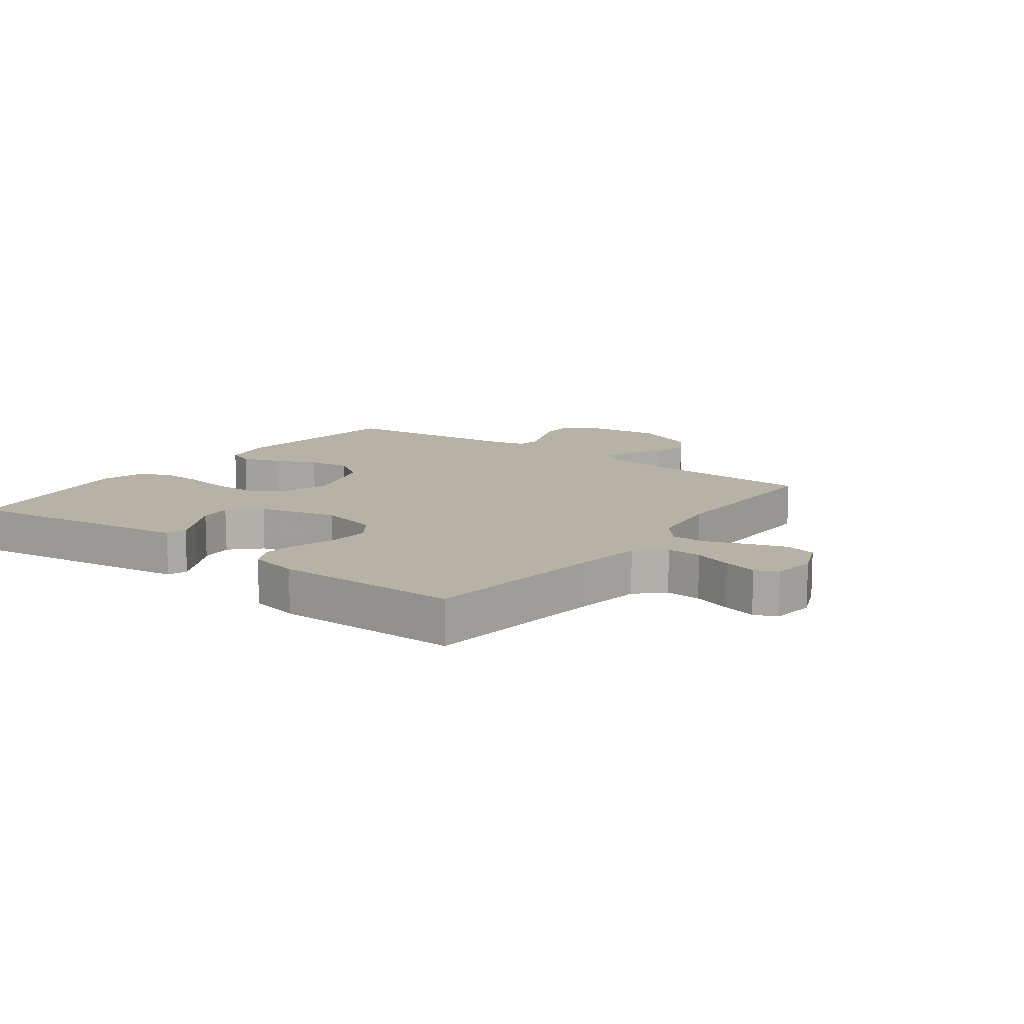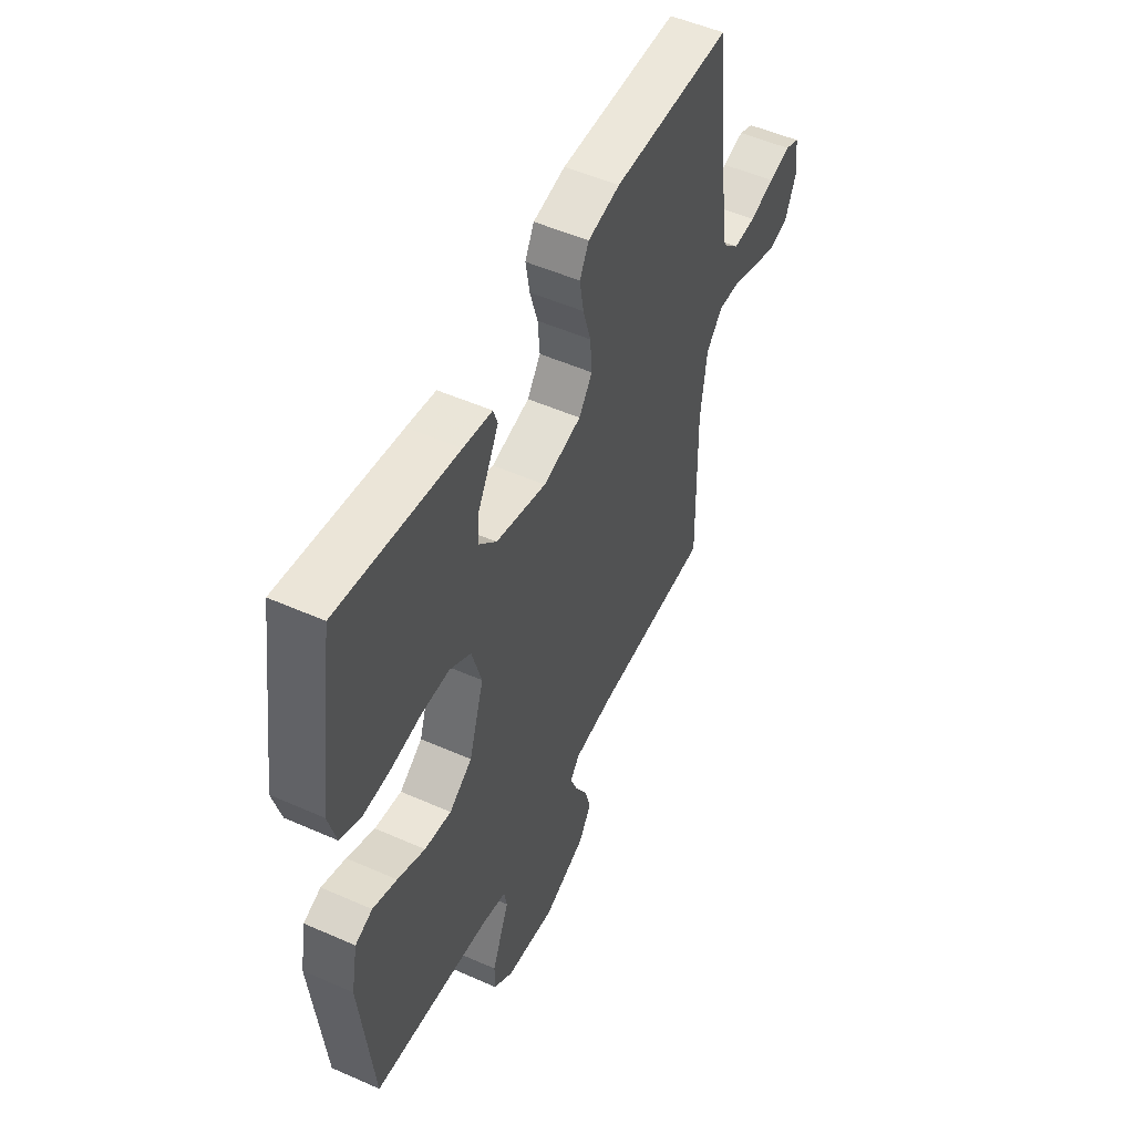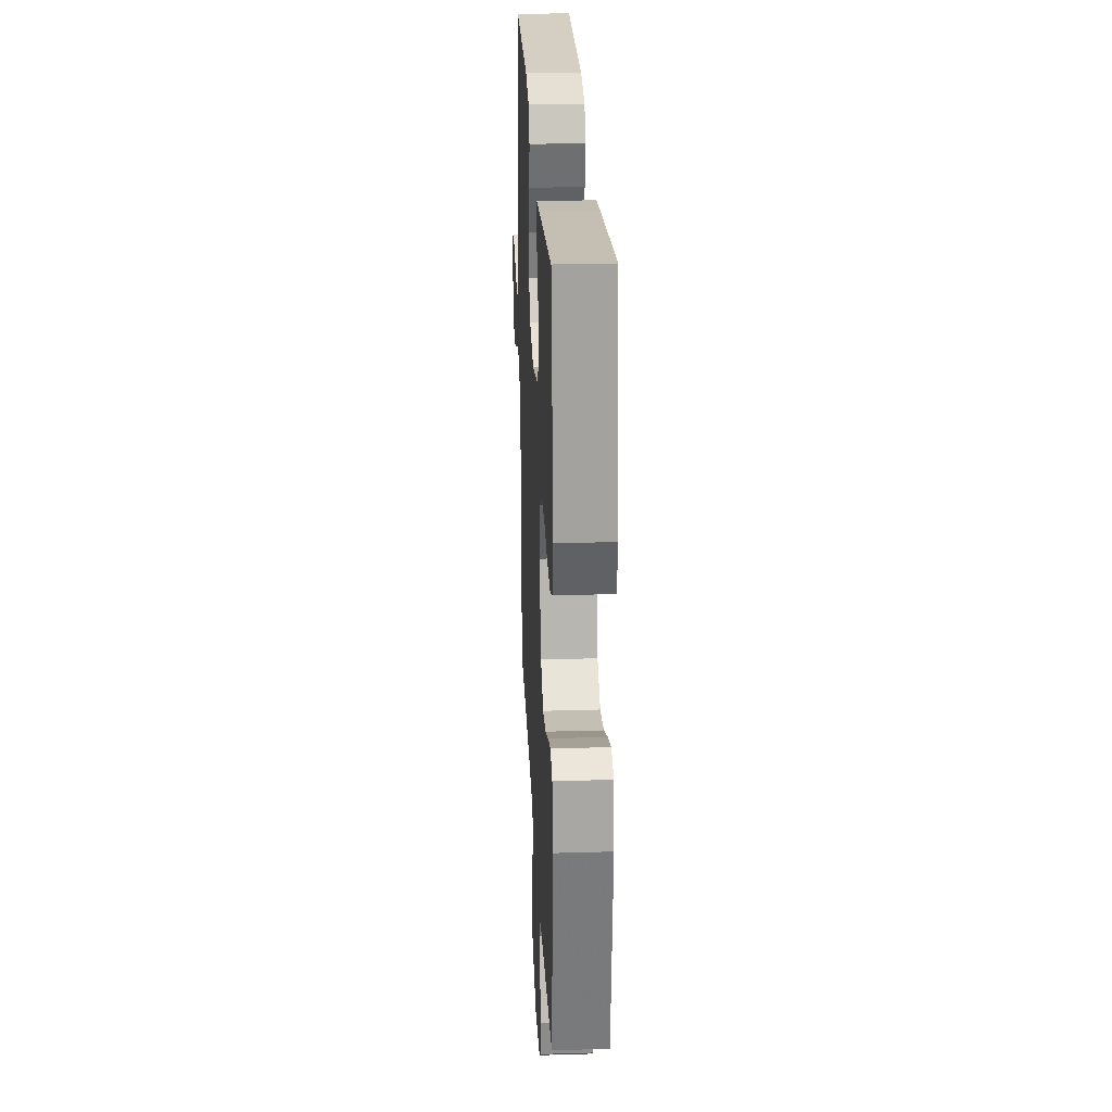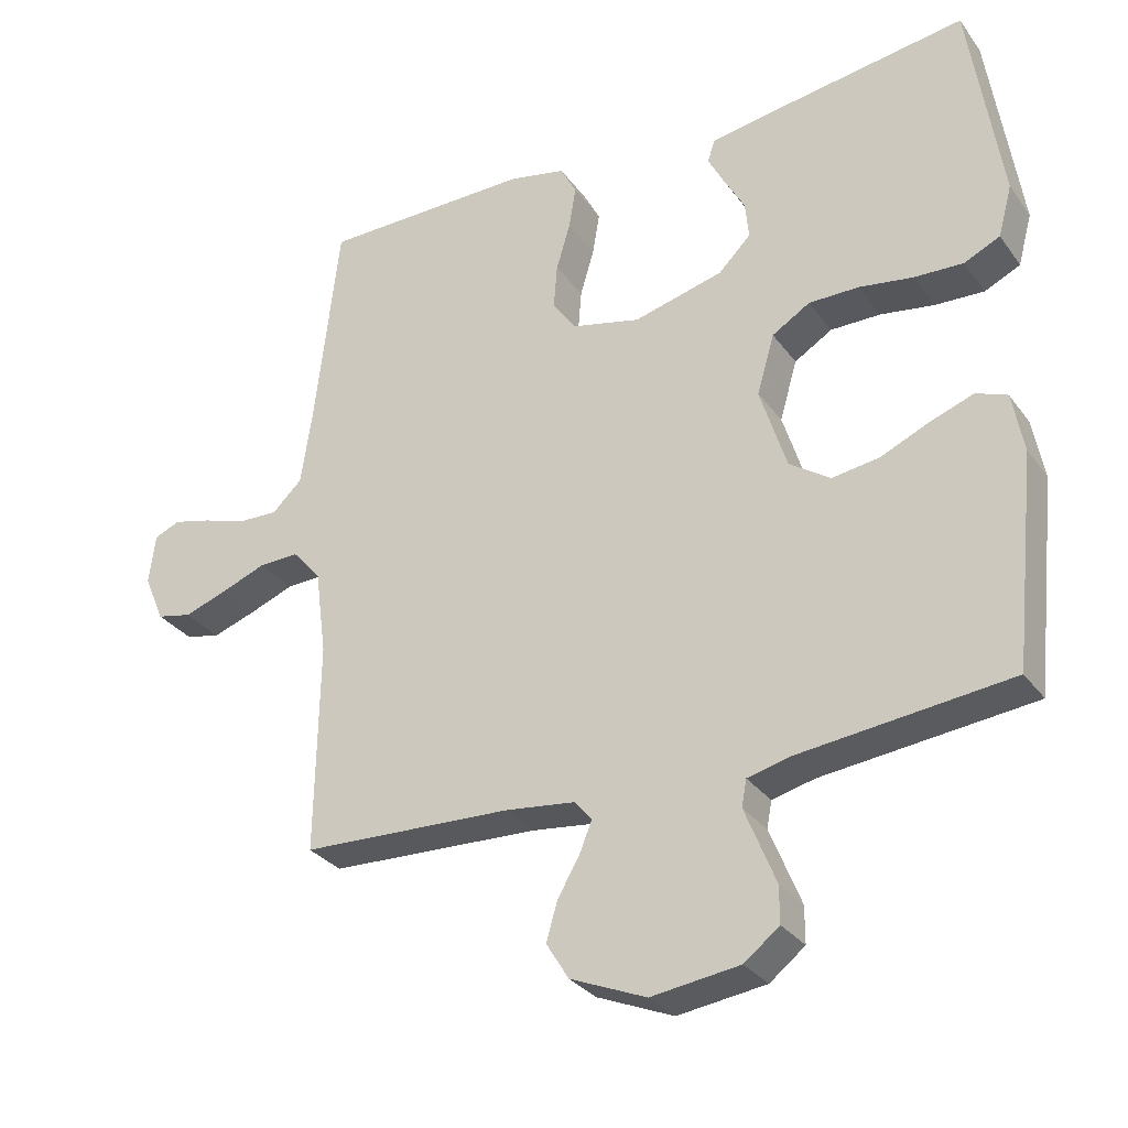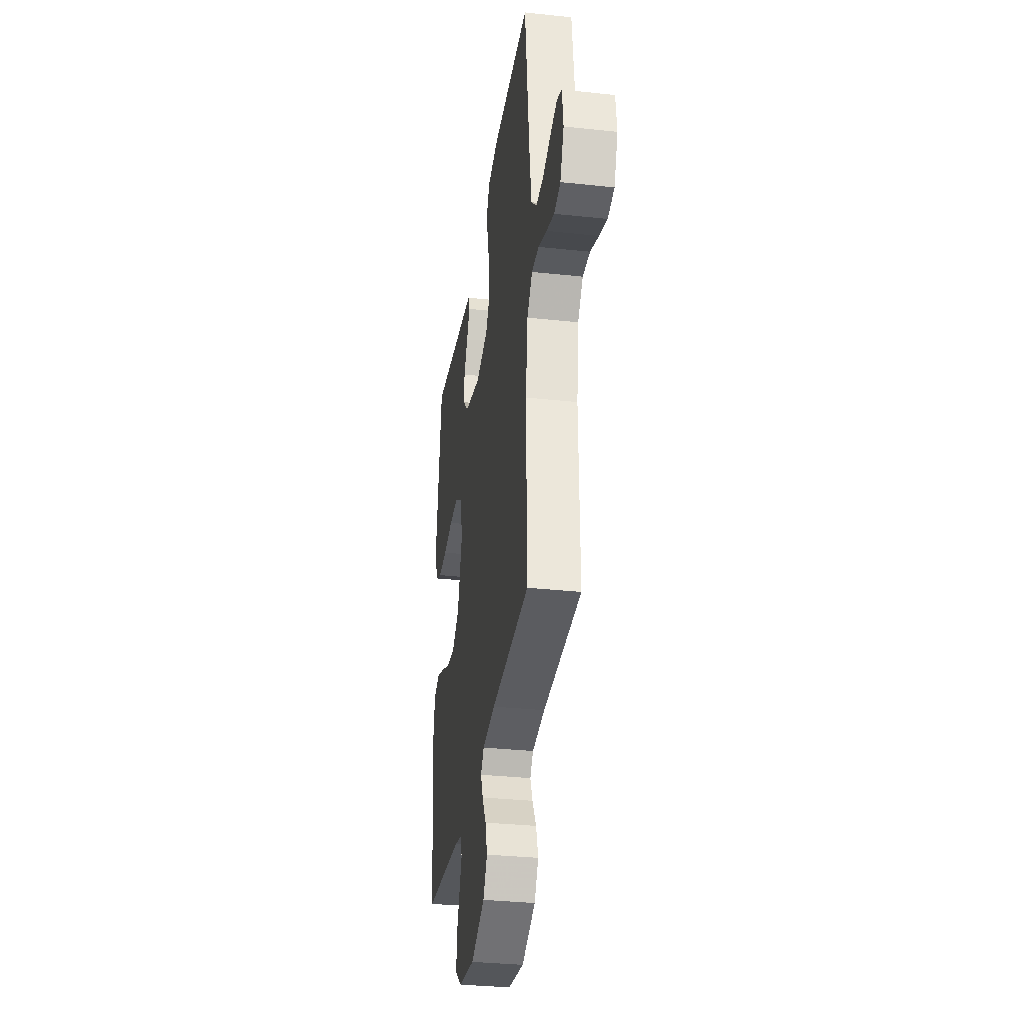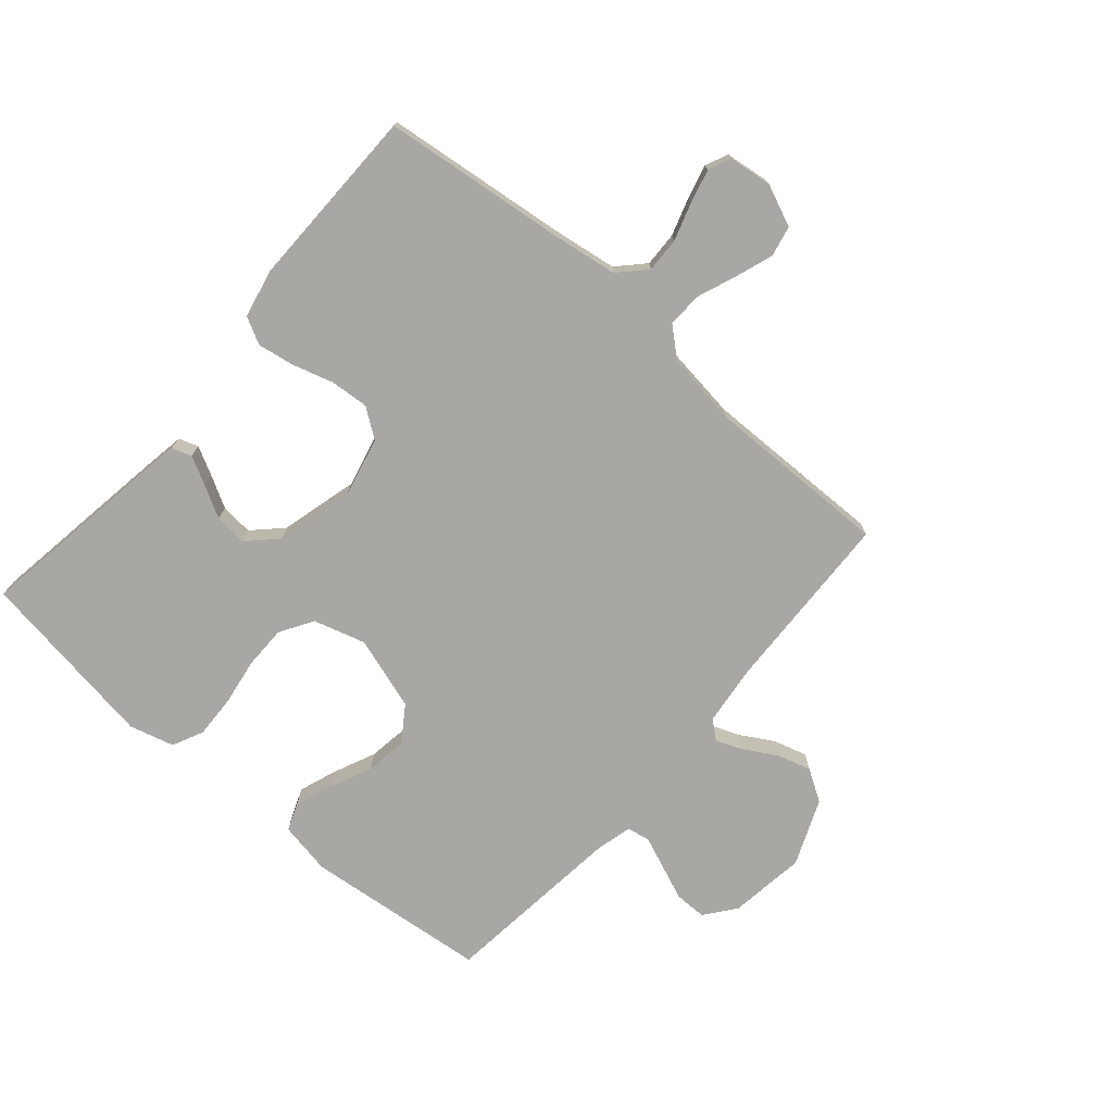
<metadata>
{"format":"obj","ext":"obj","renderer":"f3d","projection":"perspective","resolution":1024,"background":"white","views":[{"elev":12.4,"azim":36.8,"up":"+Y"},{"elev":51.5,"azim":-64.3,"up":"+Z"},{"elev":26.2,"azim":-92.7,"up":"+Z"},{"elev":-30.4,"azim":-150.5,"up":"+Z"},{"elev":-32.7,"azim":81.5,"up":"+Z"},{"elev":-74.6,"azim":49.1,"up":"+Y"}]}
</metadata>
<code>
v 0.5 0.07 -0.5
v 0.2 0.07 -0.512
v 0.1 0.07 -0.524
v 0.075 0.07 -0.554
v 0.093 0.07 -0.598
v 0.124 0.07 -0.651
v 0.14 0.07 -0.706
v 0.108 0.07 -0.758
v 0 0.07 -0.803
v -0.126 0.07 -0.786
v -0.176 0.07 -0.747
v -0.176 0.07 -0.695
v -0.153 0.07 -0.638
v -0.132 0.07 -0.586
v -0.139 0.07 -0.548
v -0.2 0.07 -0.533
v -0.5 0.07 -0.5
v -0.532 0.07 -0.2
v -0.516 0.07 -0.114
v -0.472 0.07 -0.097
v -0.411 0.07 -0.119
v -0.341 0.07 -0.15
v -0.273 0.07 -0.16
v -0.215 0.07 -0.12
v -0.177 0.07 0
v -0.202 0.07 0.085
v -0.256 0.07 0.118
v -0.327 0.07 0.118
v -0.404 0.07 0.106
v -0.474 0.07 0.103
v -0.525 0.07 0.127
v -0.545 0.07 0.2
v -0.5 0.07 0.5
v -0.2 0.07 0.455
v -0.127 0.07 0.443
v -0.116 0.07 0.411
v -0.14 0.07 0.365
v -0.169 0.07 0.313
v -0.174 0.07 0.26
v -0.128 0.07 0.214
v 0 0.07 0.181
v 0.097 0.07 0.204
v 0.131 0.07 0.252
v 0.126 0.07 0.315
v 0.106 0.07 0.382
v 0.096 0.07 0.442
v 0.119 0.07 0.486
v 0.2 0.07 0.503
v 0.5 0.07 0.5
v 0.535 0.07 0.2
v 0.551 0.07 0.092
v 0.594 0.07 0.051
v 0.651 0.07 0.053
v 0.713 0.07 0.073
v 0.768 0.07 0.087
v 0.805 0.07 0.071
v 0.814 0.07 0
v 0.785 0.07 -0.068
v 0.735 0.07 -0.079
v 0.674 0.07 -0.058
v 0.609 0.07 -0.033
v 0.552 0.07 -0.031
v 0.511 0.07 -0.078
v 0.495 0.07 -0.2
v 0.5 0 -0.5
v 0.2 0 -0.512
v 0.1 0 -0.524
v 0.075 0 -0.554
v 0.093 0 -0.598
v 0.124 0 -0.651
v 0.14 0 -0.706
v 0.108 0 -0.758
v 0 0 -0.803
v -0.126 0 -0.786
v -0.176 0 -0.747
v -0.176 0 -0.695
v -0.153 0 -0.638
v -0.132 0 -0.586
v -0.139 0 -0.548
v -0.2 0 -0.533
v -0.5 0 -0.5
v -0.532 0 -0.2
v -0.516 0 -0.114
v -0.472 0 -0.097
v -0.411 0 -0.119
v -0.341 0 -0.15
v -0.273 0 -0.16
v -0.215 0 -0.12
v -0.177 0 0
v -0.202 0 0.085
v -0.256 0 0.118
v -0.327 0 0.118
v -0.404 0 0.106
v -0.474 0 0.103
v -0.525 0 0.127
v -0.545 0 0.2
v -0.5 0 0.5
v -0.2 0 0.455
v -0.127 0 0.443
v -0.116 0 0.411
v -0.14 0 0.365
v -0.169 0 0.313
v -0.174 0 0.26
v -0.128 0 0.214
v 0 0 0.181
v 0.097 0 0.204
v 0.131 0 0.252
v 0.126 0 0.315
v 0.106 0 0.382
v 0.096 0 0.442
v 0.119 0 0.486
v 0.2 0 0.503
v 0.5 0 0.5
v 0.535 0 0.2
v 0.551 0 0.092
v 0.594 0 0.051
v 0.651 0 0.053
v 0.713 0 0.073
v 0.768 0 0.087
v 0.805 0 0.071
v 0.814 0 0
v 0.785 0 -0.068
v 0.735 0 -0.079
v 0.674 0 -0.058
v 0.609 0 -0.033
v 0.552 0 -0.031
v 0.511 0 -0.078
v 0.495 0 -0.2
f 58 59 60 61
f 56 57 58 61
f 56 61 62
f 53 54 55 56
f 53 56 62
f 52 53 62
f 51 52 62 63
f 47 48 49 50
f 47 50 51 63
f 44 45 46 47
f 43 44 47 63
f 35 36 37 38
f 33 34 35 38
f 33 38 39
f 32 33 39 40
f 28 29 30 31
f 27 28 31 32
f 19 20 21 22
f 17 18 19 22
f 16 17 22 23
f 15 16 23 24
f 11 12 13 14
f 9 10 11 14
f 5 6 7 8
f 4 5 8 9
f 64 1 2
f 64 2 3
f 42 43 63 64
f 41 42 64 3
f 27 32 40 41
f 26 27 41
f 25 26 41 3
f 24 25 3 4
f 14 15 24
f 4 9 14 24
f 125 124 123 122
f 125 122 121 120
f 126 125 120
f 120 119 118 117
f 126 120 117
f 126 117 116
f 127 126 116 115
f 114 113 112 111
f 127 115 114 111
f 111 110 109 108
f 127 111 108 107
f 102 101 100 99
f 102 99 98 97
f 103 102 97
f 104 103 97 96
f 95 94 93 92
f 96 95 92 91
f 86 85 84 83
f 86 83 82 81
f 87 86 81 80
f 88 87 80 79
f 78 77 76 75
f 78 75 74 73
f 72 71 70 69
f 73 72 69 68
f 66 65 128
f 67 66 128
f 128 127 107 106
f 67 128 106 105
f 105 104 96 91
f 105 91 90
f 67 105 90 89
f 68 67 89 88
f 88 79 78
f 88 78 73 68
f 1 65 66 2
f 2 66 67 3
f 3 67 68 4
f 4 68 69 5
f 5 69 70 6
f 6 70 71 7
f 7 71 72 8
f 8 72 73 9
f 9 73 74 10
f 10 74 75 11
f 11 75 76 12
f 12 76 77 13
f 13 77 78 14
f 14 78 79 15
f 15 79 80 16
f 16 80 81 17
f 17 81 82 18
f 18 82 83 19
f 19 83 84 20
f 20 84 85 21
f 21 85 86 22
f 22 86 87 23
f 23 87 88 24
f 24 88 89 25
f 25 89 90 26
f 26 90 91 27
f 27 91 92 28
f 28 92 93 29
f 29 93 94 30
f 30 94 95 31
f 31 95 96 32
f 32 96 97 33
f 33 97 98 34
f 34 98 99 35
f 35 99 100 36
f 36 100 101 37
f 37 101 102 38
f 38 102 103 39
f 39 103 104 40
f 40 104 105 41
f 41 105 106 42
f 42 106 107 43
f 43 107 108 44
f 44 108 109 45
f 45 109 110 46
f 46 110 111 47
f 47 111 112 48
f 48 112 113 49
f 49 113 114 50
f 50 114 115 51
f 51 115 116 52
f 52 116 117 53
f 53 117 118 54
f 54 118 119 55
f 55 119 120 56
f 56 120 121 57
f 57 121 122 58
f 58 122 123 59
f 59 123 124 60
f 60 124 125 61
f 61 125 126 62
f 62 126 127 63
f 63 127 128 64
f 64 128 65 1

</code>
